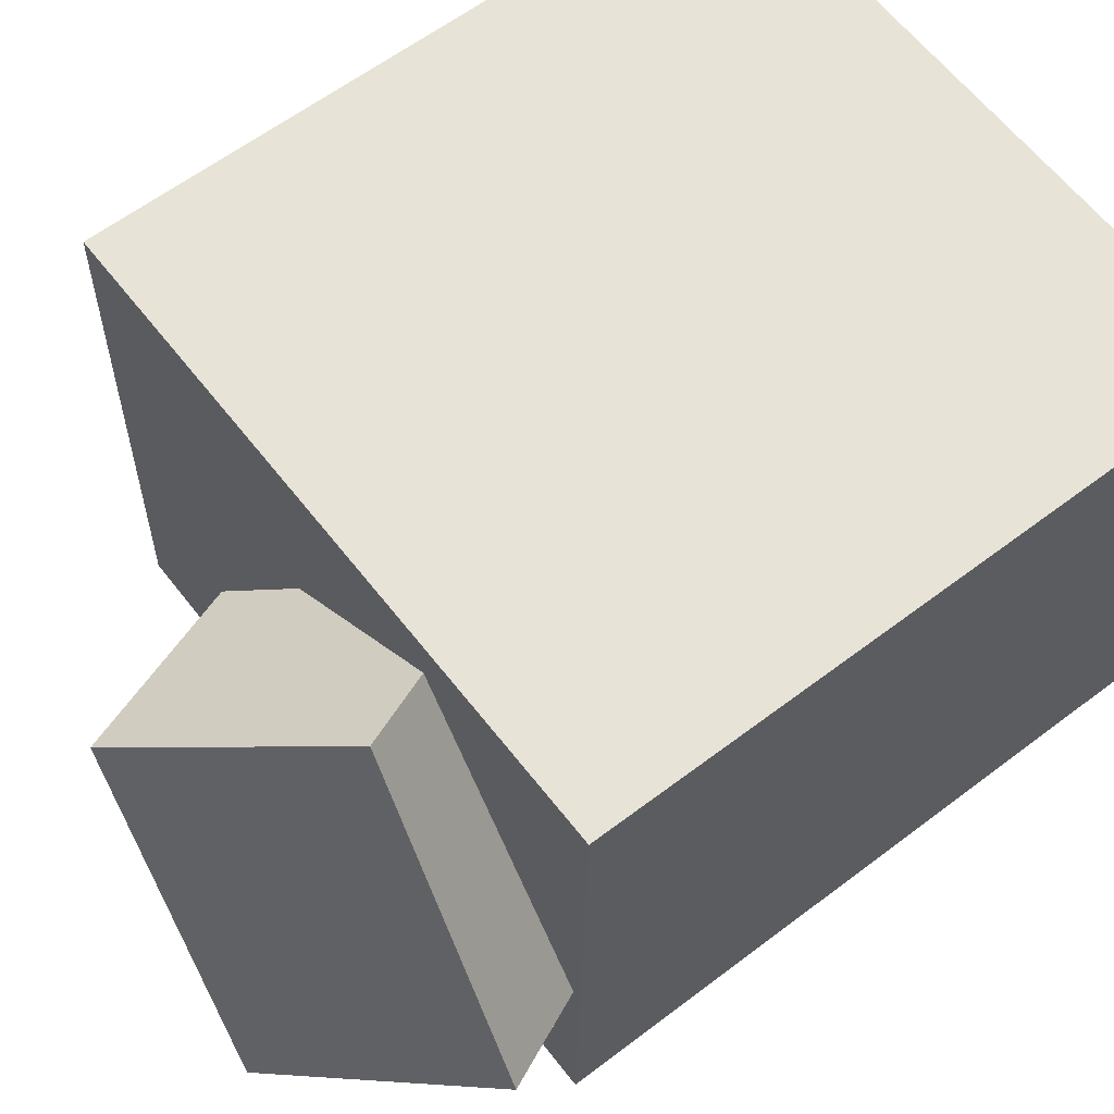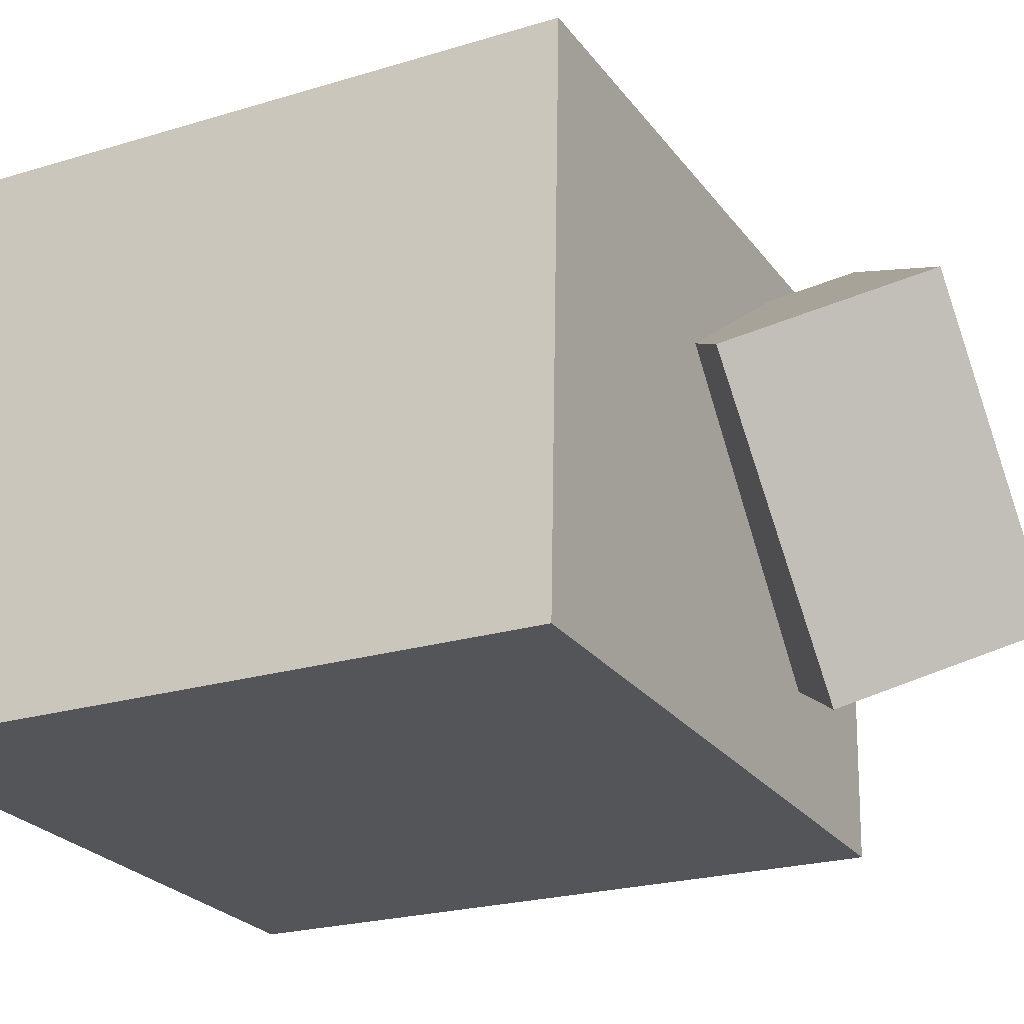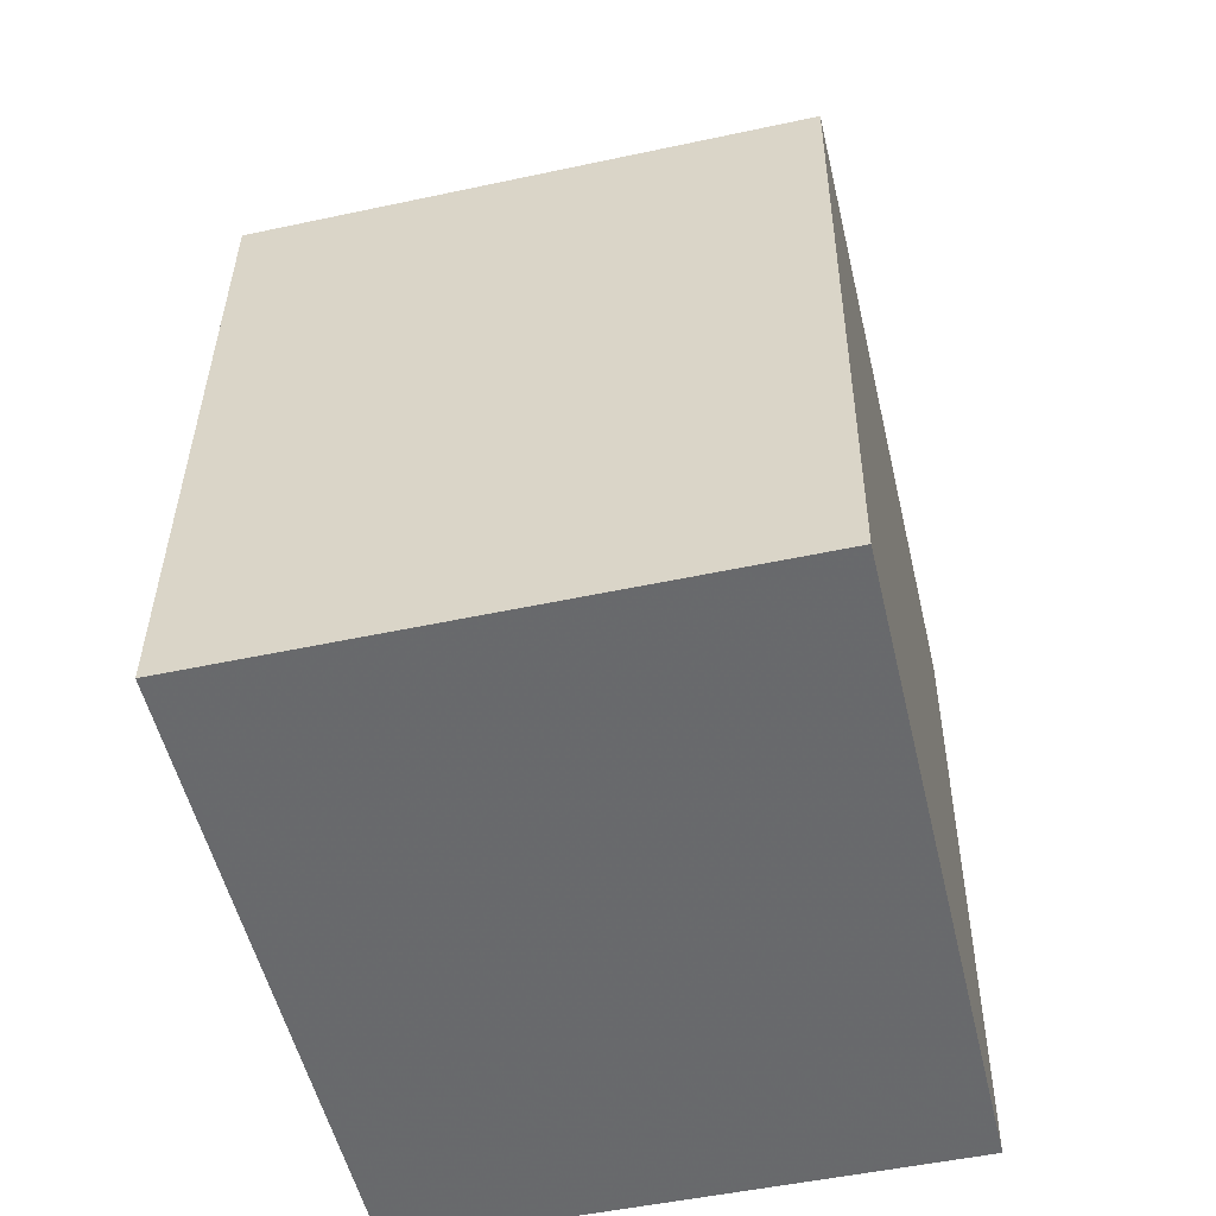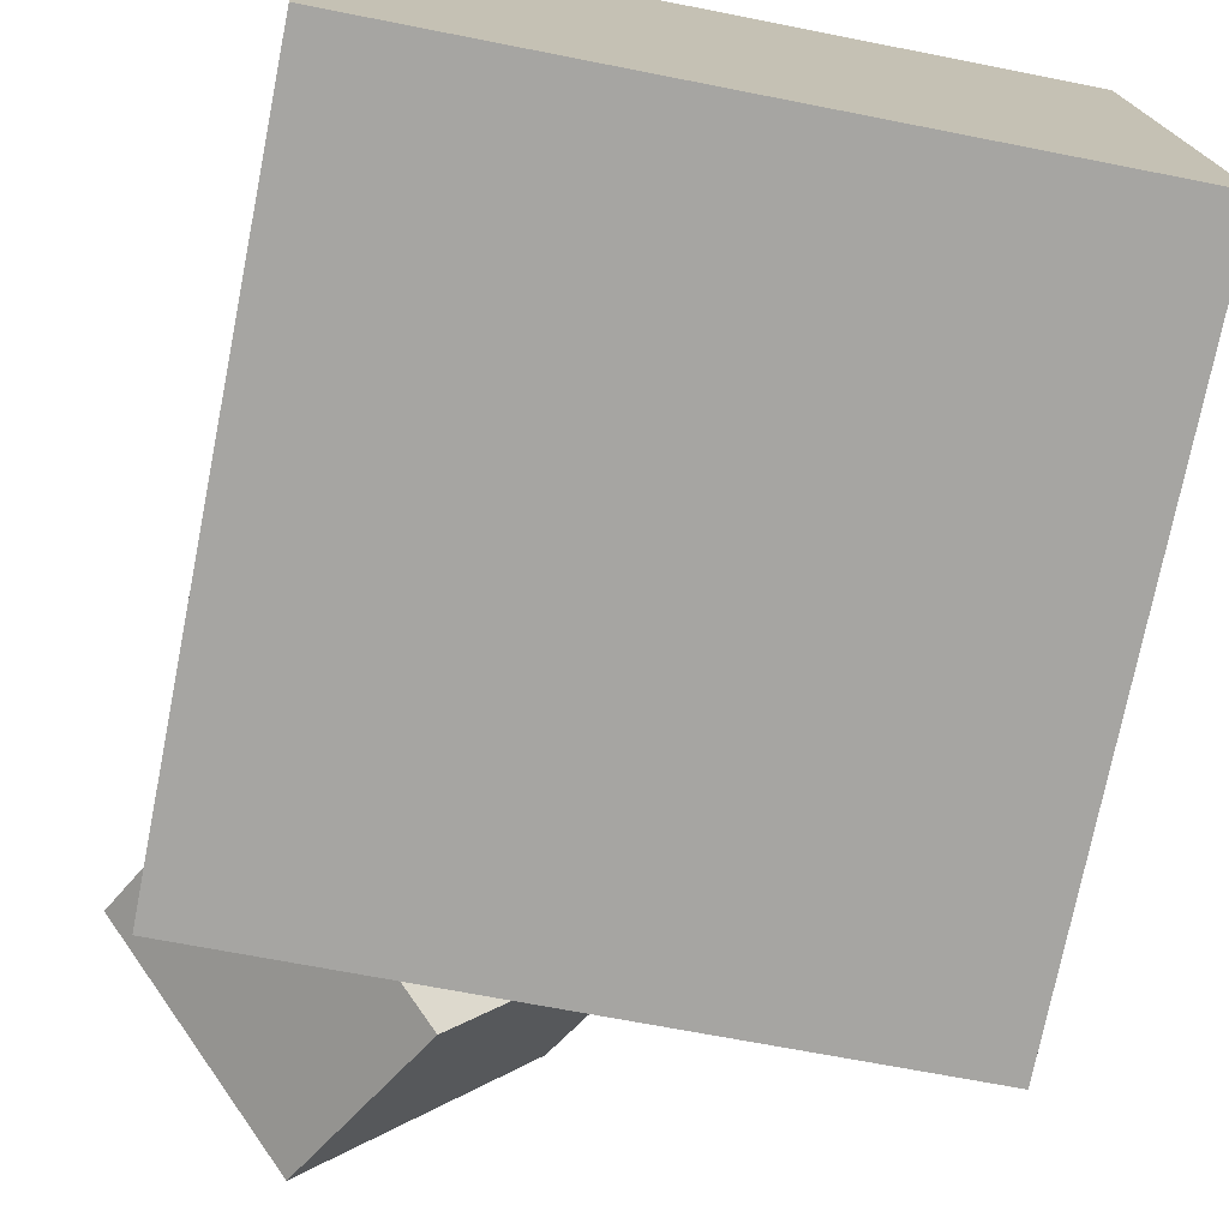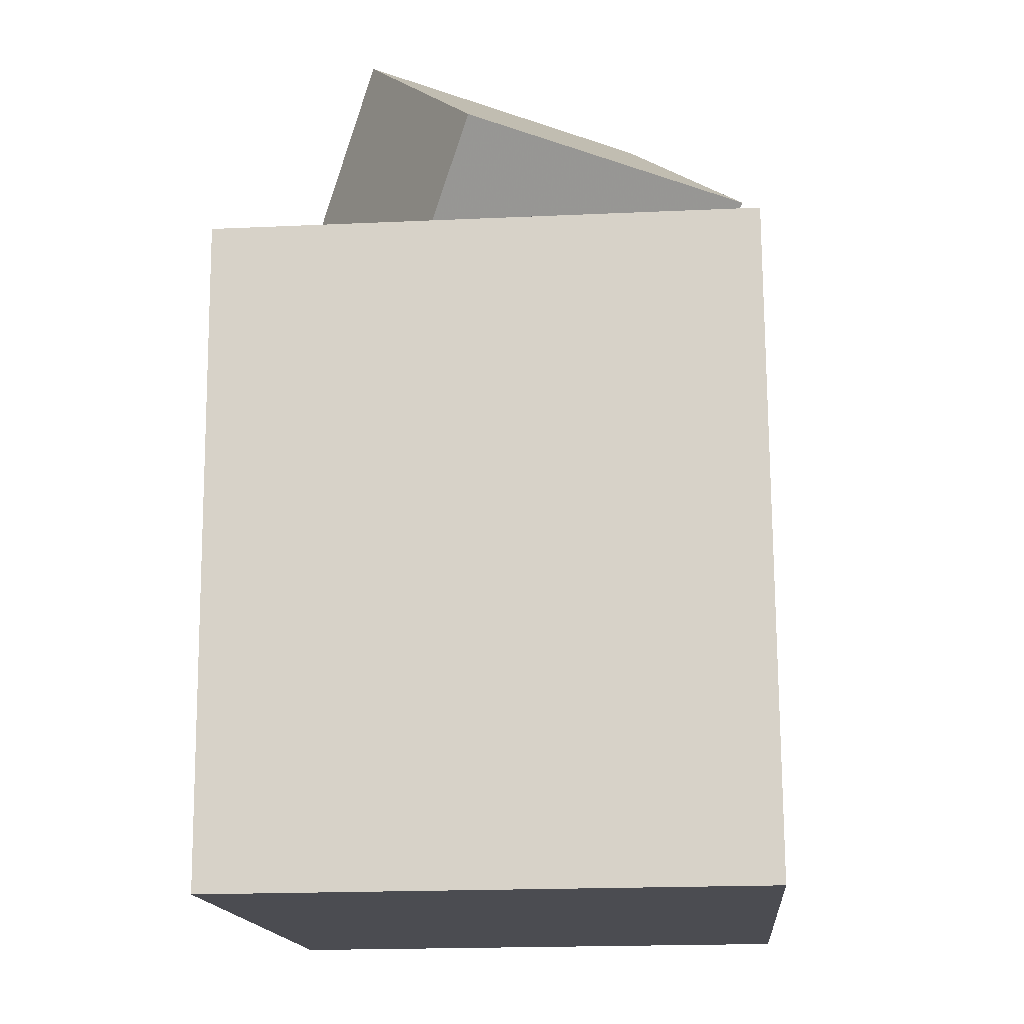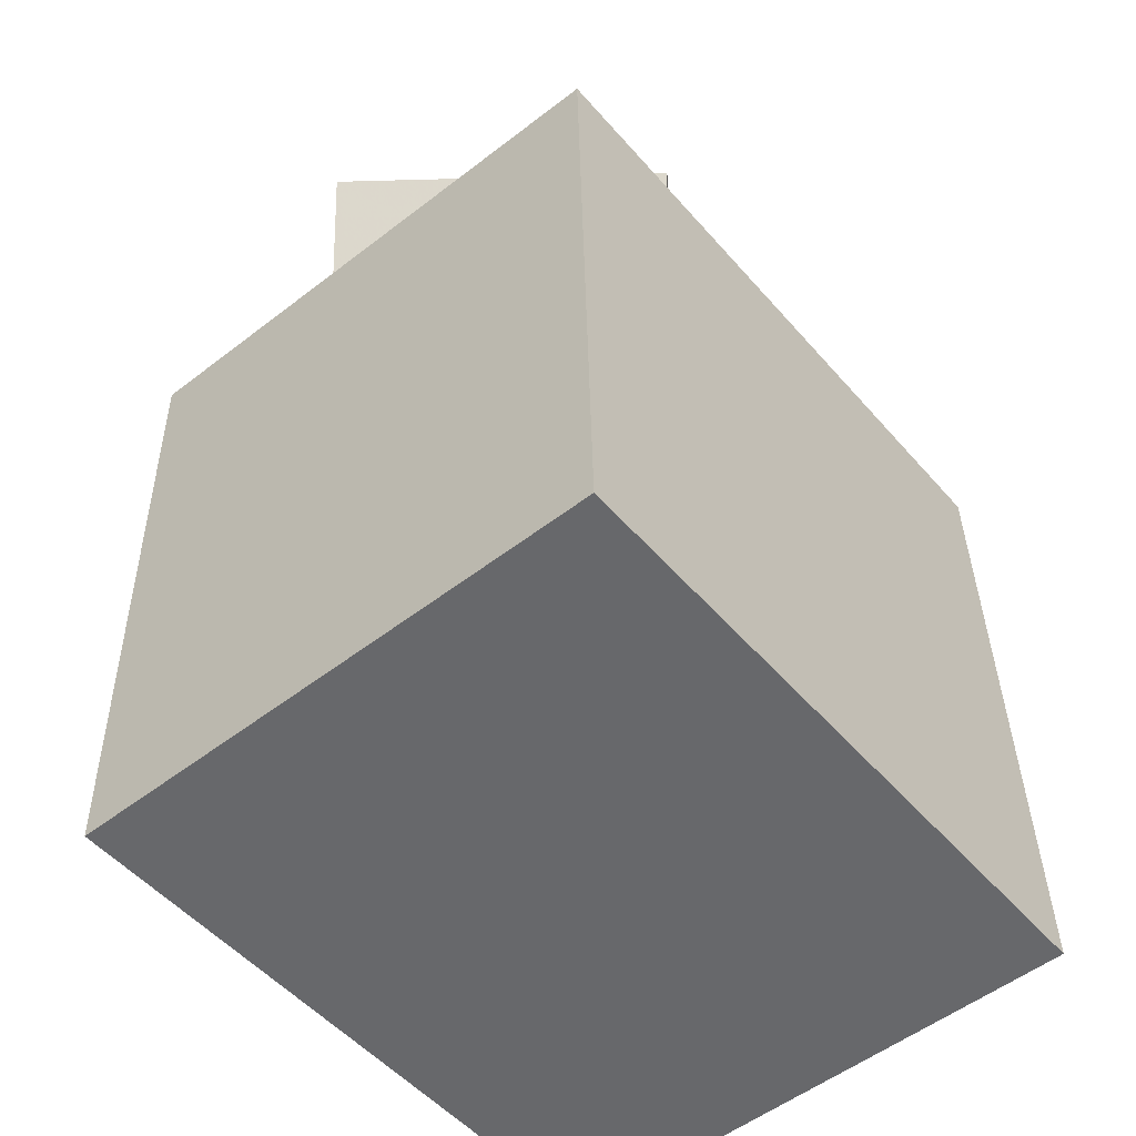
<metadata>
{"format":"obj","ext":"obj","renderer":"f3d","projection":"perspective","resolution":1024,"background":"white","views":[{"elev":60.4,"azim":-126.7,"up":"+Z"},{"elev":-23.3,"azim":118.8,"up":"+Z"},{"elev":-51.9,"azim":101.7,"up":"+Y"},{"elev":-73.6,"azim":-10.1,"up":"+Z"},{"elev":-16.6,"azim":-86.7,"up":"+Y"},{"elev":-53.1,"azim":-52.0,"up":"+Y"}]}
</metadata>
<code>
v 0.2315 0.2617 0.2423
v 0.2446 0.2594 -0.2534
v -0.3585 0.2501 0.2267
v -0.3453 0.2477 -0.269
v 0.2432 -0.3378 0.2454
v 0.2563 -0.3402 -0.2502
v -0.3467 -0.3495 0.2299
v -0.3336 -0.3518 -0.2658
f 1.0 7.0 5.0
f 1.0 3.0 7.0
f 1.0 4.0 3.0
f 1.0 2.0 4.0
f 3.0 8.0 7.0
f 3.0 4.0 8.0
f 5.0 7.0 8.0
f 5.0 8.0 6.0
f 1.0 5.0 6.0
f 1.0 6.0 2.0
f 2.0 6.0 8.0
f 2.0 8.0 4.0
v -0.1276 0.1628 0.1507
v -0.3035 0.1762 -0.1005
v 0.03488 0.296 0.04394
v -0.1411 0.3093 -0.2072
v -0.2126 0.3211 0.2187
v -0.3886 0.3344 -0.03246
v -0.05017 0.4542 0.112
v -0.2261 0.4676 -0.1392
f 9.0 15.0 13.0
f 9.0 11.0 15.0
f 9.0 12.0 11.0
f 9.0 10.0 12.0
f 11.0 16.0 15.0
f 11.0 12.0 16.0
f 13.0 15.0 16.0
f 13.0 16.0 14.0
f 9.0 13.0 14.0
f 9.0 14.0 10.0
f 10.0 14.0 16.0
f 10.0 16.0 12.0

</code>
